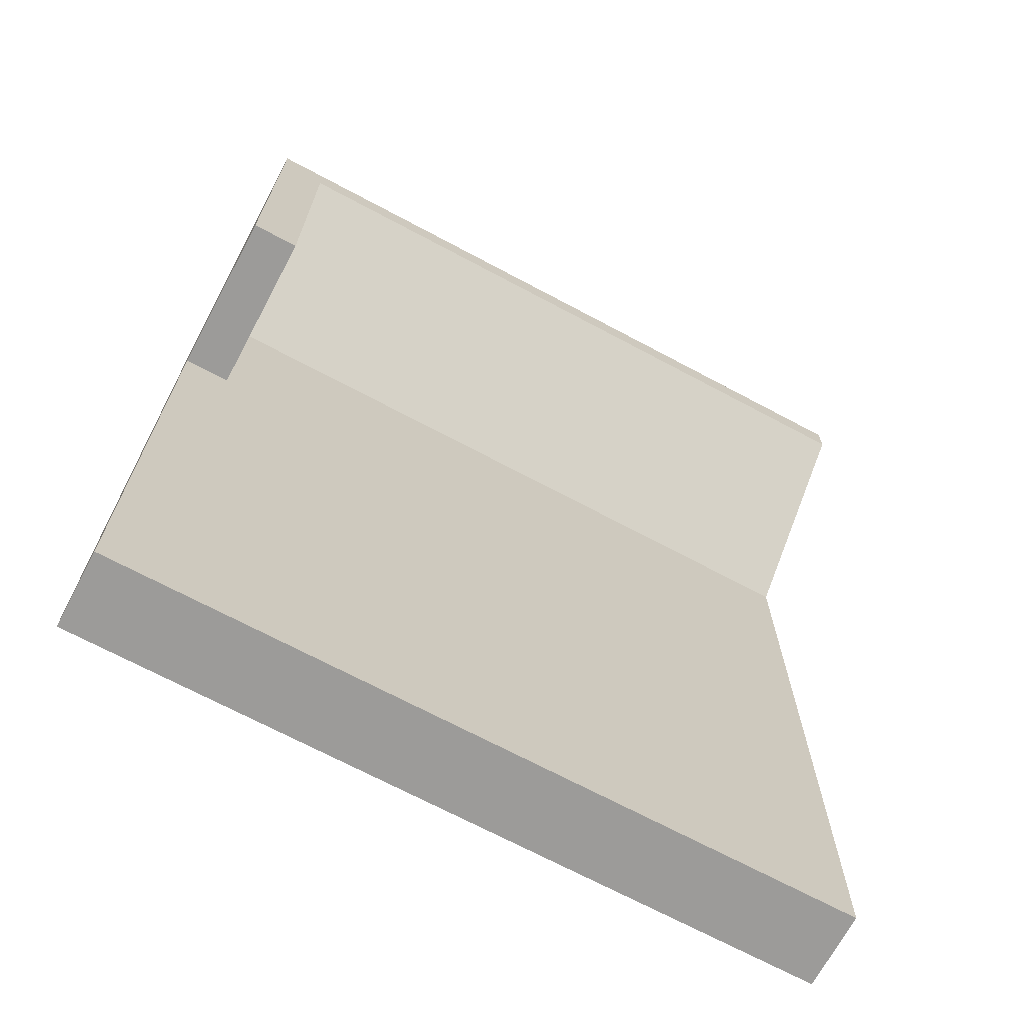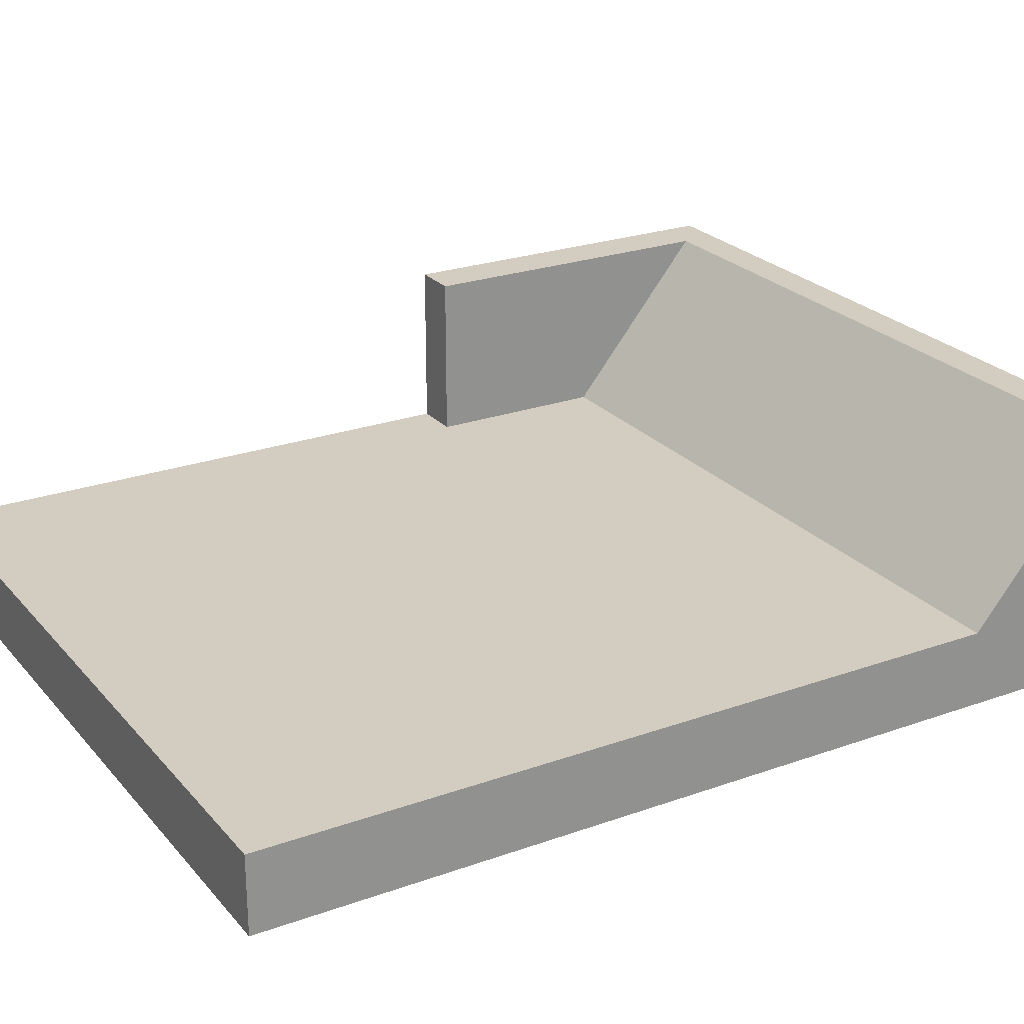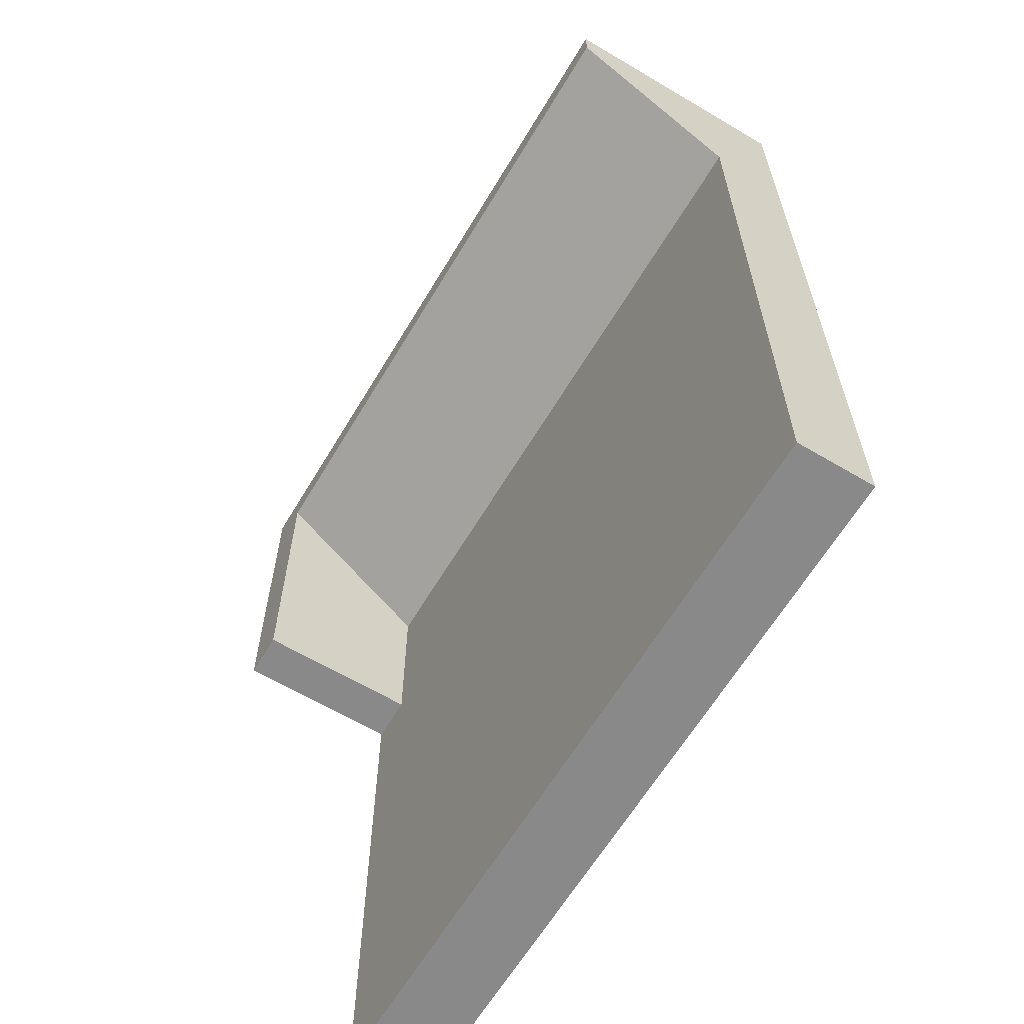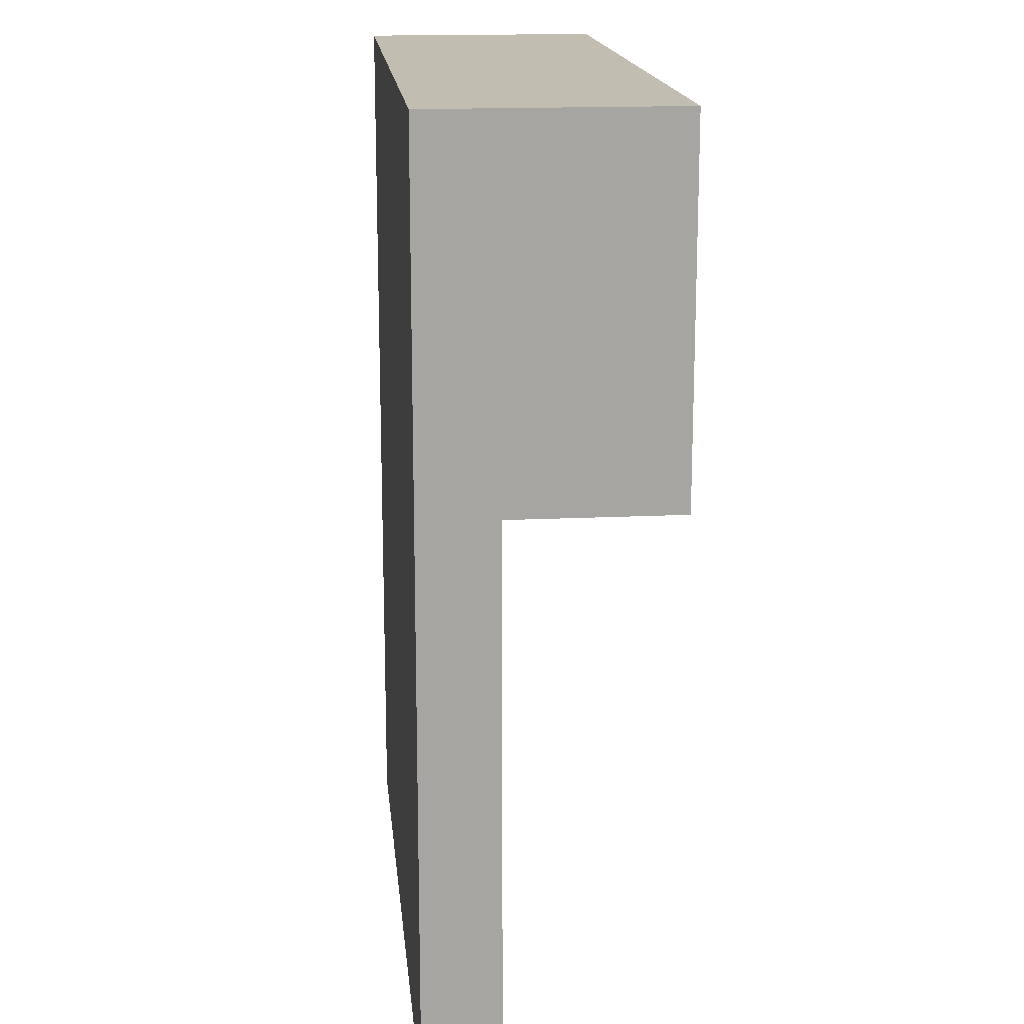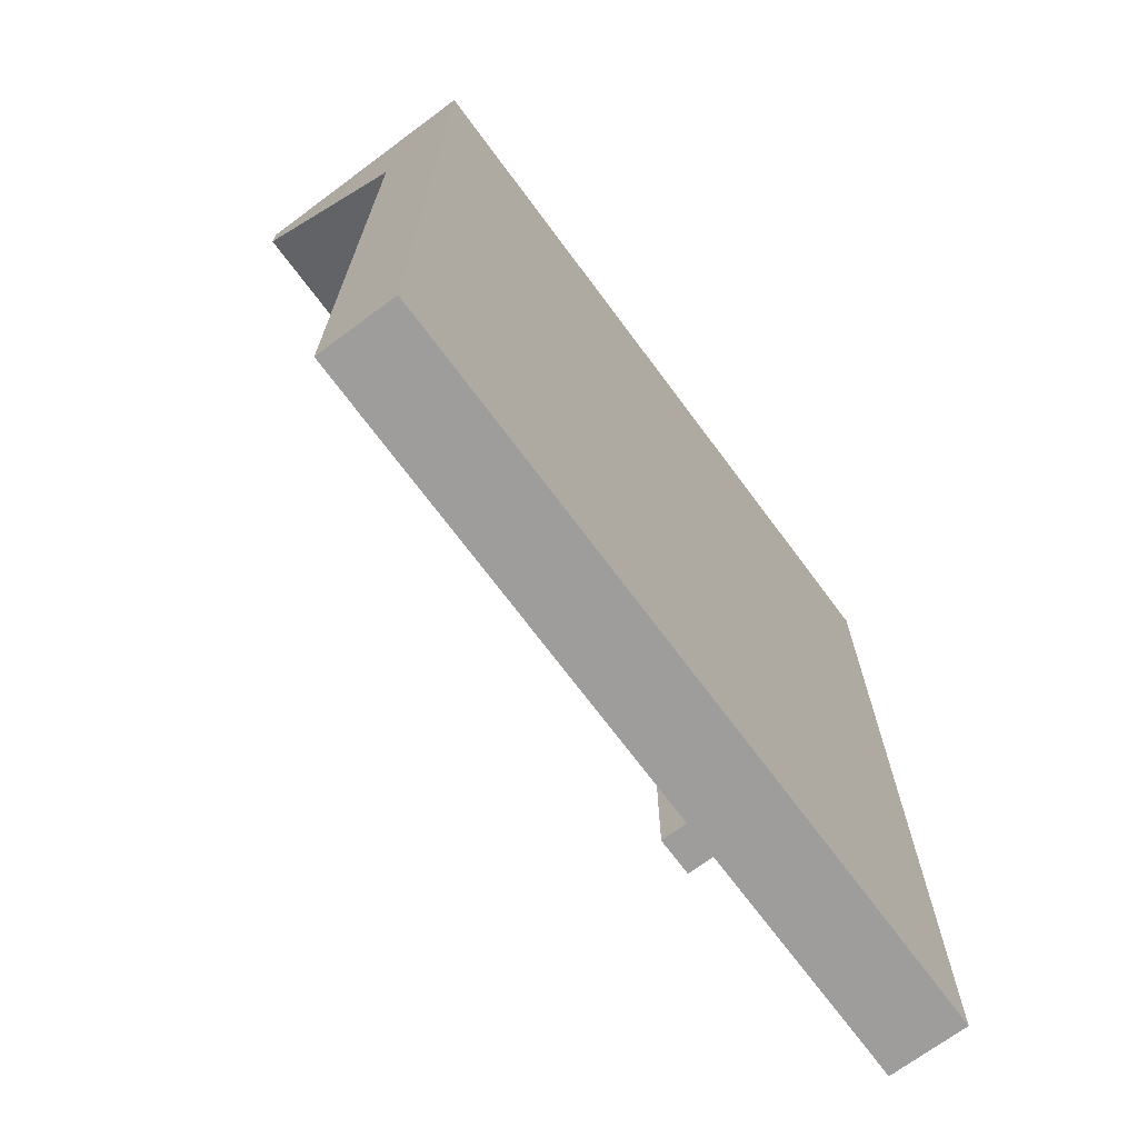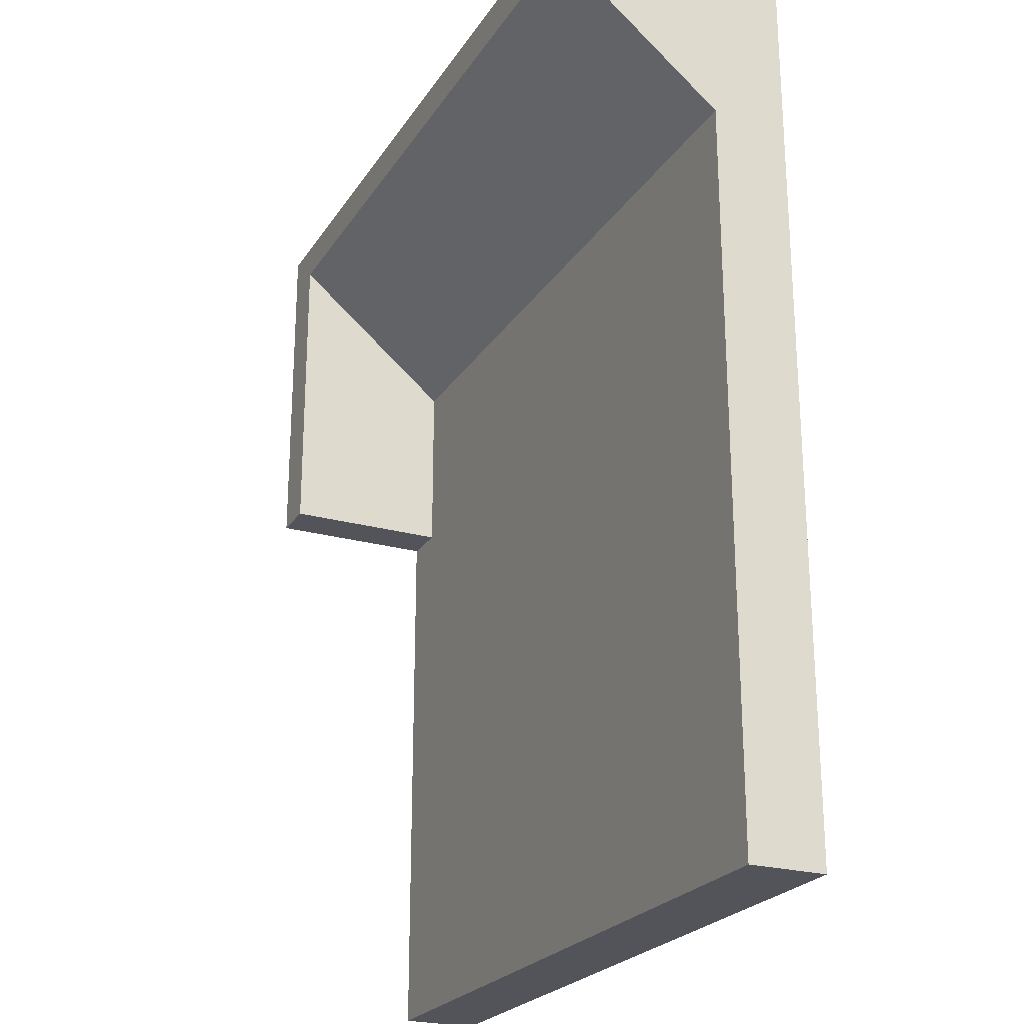
<metadata>
{"format":"obj","ext":"obj","renderer":"f3d","projection":"perspective","resolution":1024,"background":"white","views":[{"elev":-69.8,"azim":151.9,"up":"+Z"},{"elev":24.4,"azim":-120.4,"up":"+Y"},{"elev":-63.3,"azim":-120.9,"up":"+Z"},{"elev":16.7,"azim":84.4,"up":"+Z"},{"elev":-70.7,"azim":-53.4,"up":"+Z"},{"elev":-23.8,"azim":-115.0,"up":"+Z"}]}
</metadata>
<code>
v -0.04866 -0.09664 0.2859
v 0.258 -0.09664 -0.4777
v 0.258 -0.09664 0.2859
v -0.04866 -0.09664 -0.4777
v 0.258 -0.03297 -0.009434
v 0.258 0.1055 0.2859
v -0.3553 -0.09664 0.2859
v -0.04866 -0.03297 -0.4777
v 0.258 -0.03297 -0.4777
v 0.258 0.1055 -0.009434
v -0.04866 0.1055 0.2859
v -0.3553 -0.09664 -0.4777
v -0.3553 -0.03297 -0.4777
v 0.219 0.1055 -0.009434
v 0.219 0.1055 0.2552
v -0.3553 0.1055 0.2859
v -0.04866 -0.03297 0.141
v 0.219 -0.03297 -0.009434
v -0.04866 0.1055 0.2552
v -0.3553 0.1055 0.2552
v -0.3553 -0.03297 0.141
v 0.219 -0.03297 0.141
g mesh1_mesh1-geometry
f 1 2 3
f 2 1 4
f 3 2 1
f 4 1 2
f 3 5 2
f 3 1 6
f 4 1 7
f 7 1 4
f 4 2 8
f 9 2 5
f 10 5 3
f 11 6 1
f 6 10 3
f 1 7 11
f 4 7 12
f 12 7 4
f 9 8 2
f 8 13 4
f 9 5 8
f 10 14 5
f 11 15 6
f 10 6 14
f 16 11 7
f 12 13 7
f 12 4 13
f 8 17 13
f 18 8 5
f 18 5 14
f 15 14 6
f 19 15 11
f 16 20 11
f 16 7 20
f 21 7 13
f 21 13 17
f 17 8 22
f 22 8 18
f 18 14 22
f 15 22 14
f 15 19 22
f 20 19 11
f 20 7 21
f 21 17 20
f 17 22 19
f 19 20 17
g mesh1_mesh1-geometry
f 2 5 3
f 6 1 3
f 8 2 4
f 5 2 9
f 3 5 10
f 1 6 11
f 3 10 6
f 2 8 9
f 8 5 9
f 5 14 10
f 6 15 11
f 14 6 10
f 5 8 18
f 14 5 18
f 6 14 15
f 11 15 19
f 11 20 16
f 22 8 17
f 18 8 22
f 22 14 18
f 14 22 15
f 22 19 15
f 11 19 20
f 19 22 17
g mesh1_mesh1-geometry
f 11 7 1
f 4 13 8
f 7 11 16
f 7 13 12
f 13 4 12
f 13 17 8
f 20 7 16
f 13 7 21
f 17 13 21
f 21 7 20
f 20 17 21
f 17 20 19
g mesh2_mesh2-geometry
l 2 3
l 4 2
l 3 1
l 12 4
l 1 7
l 7 12

</code>
